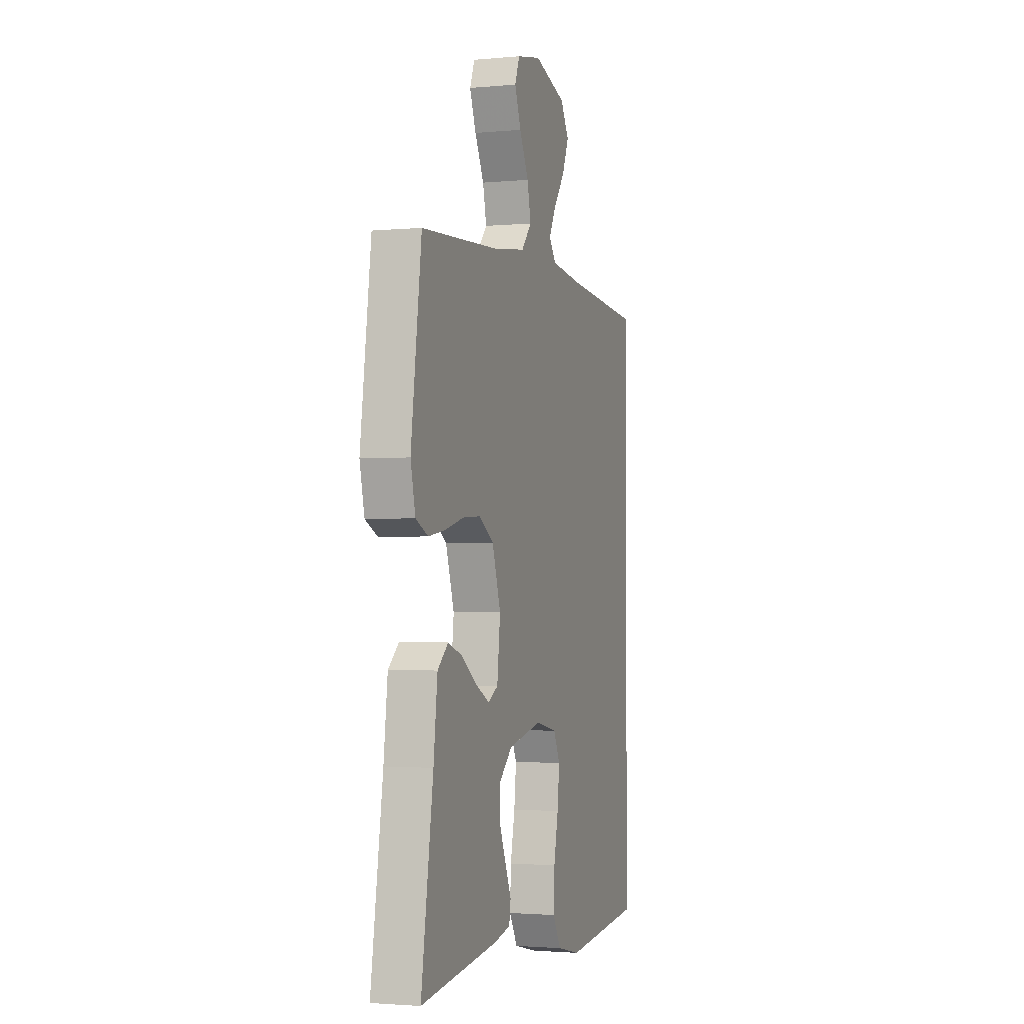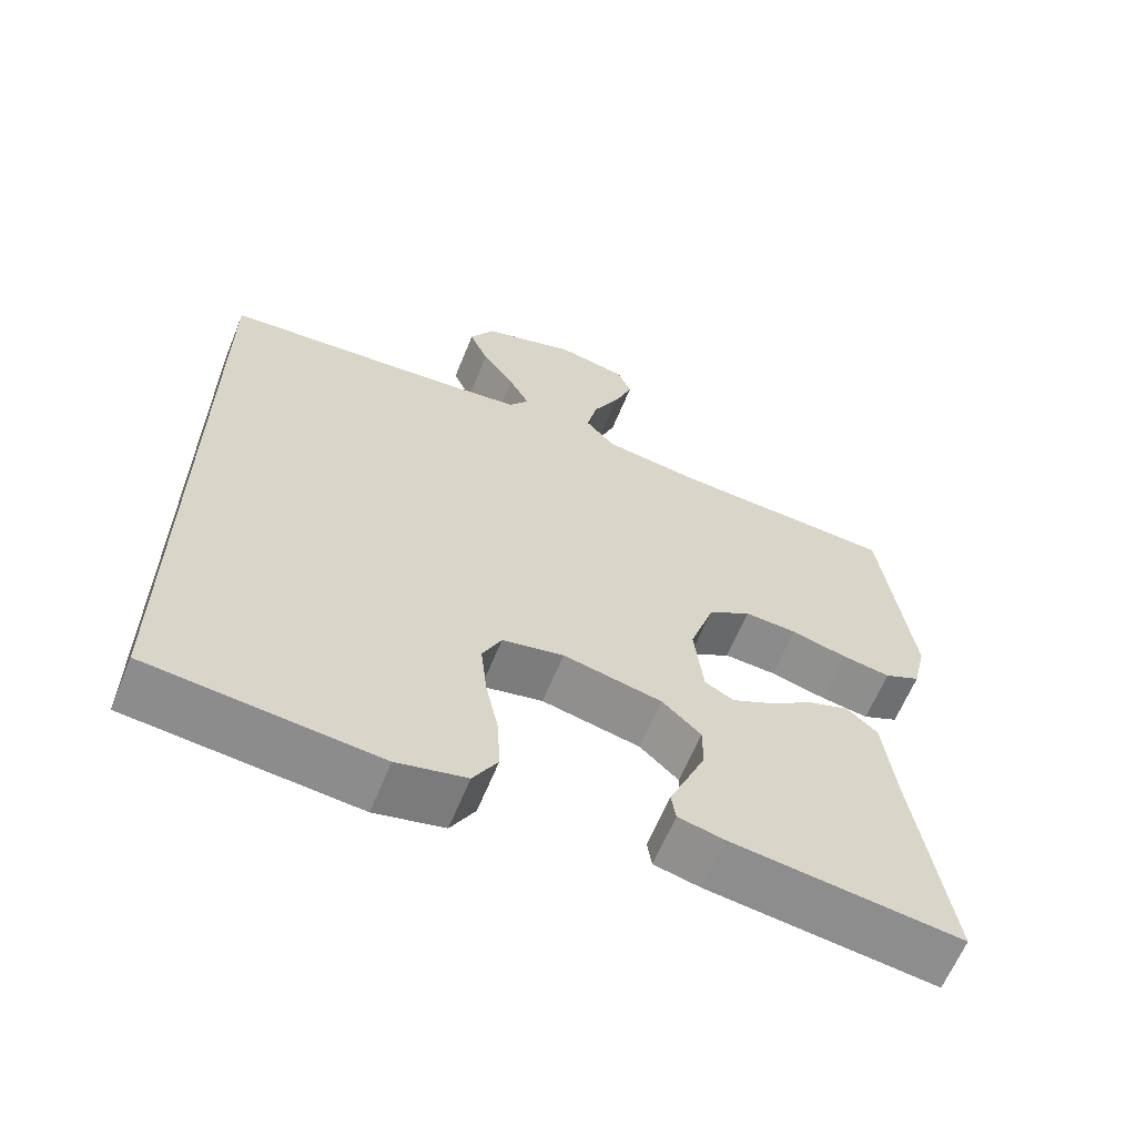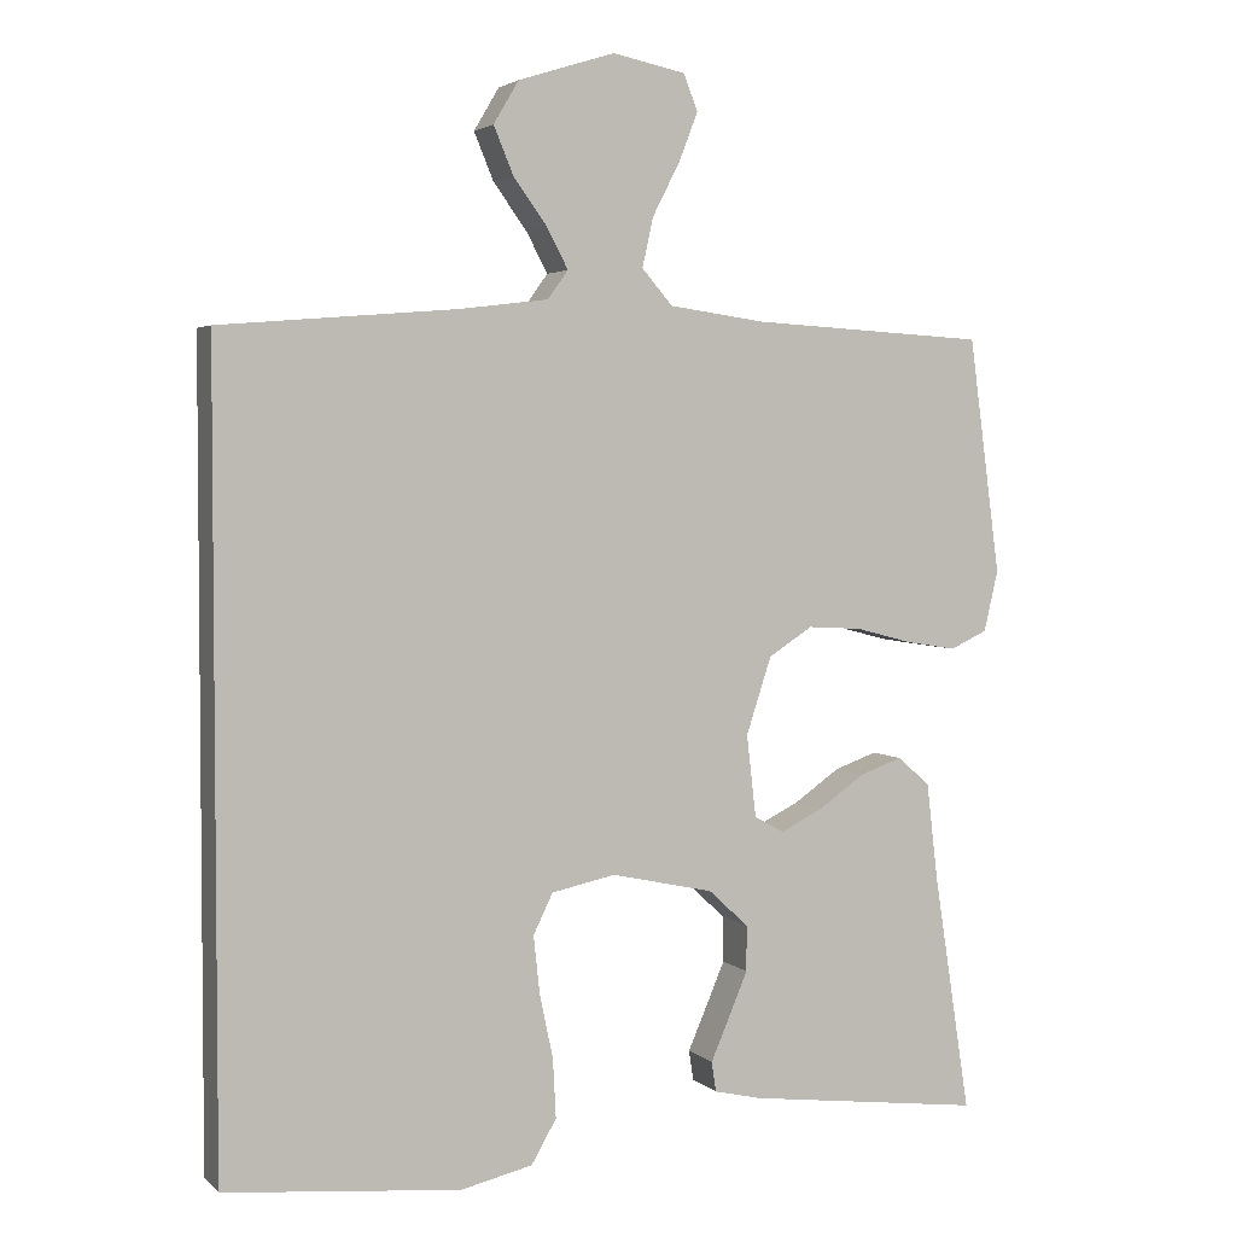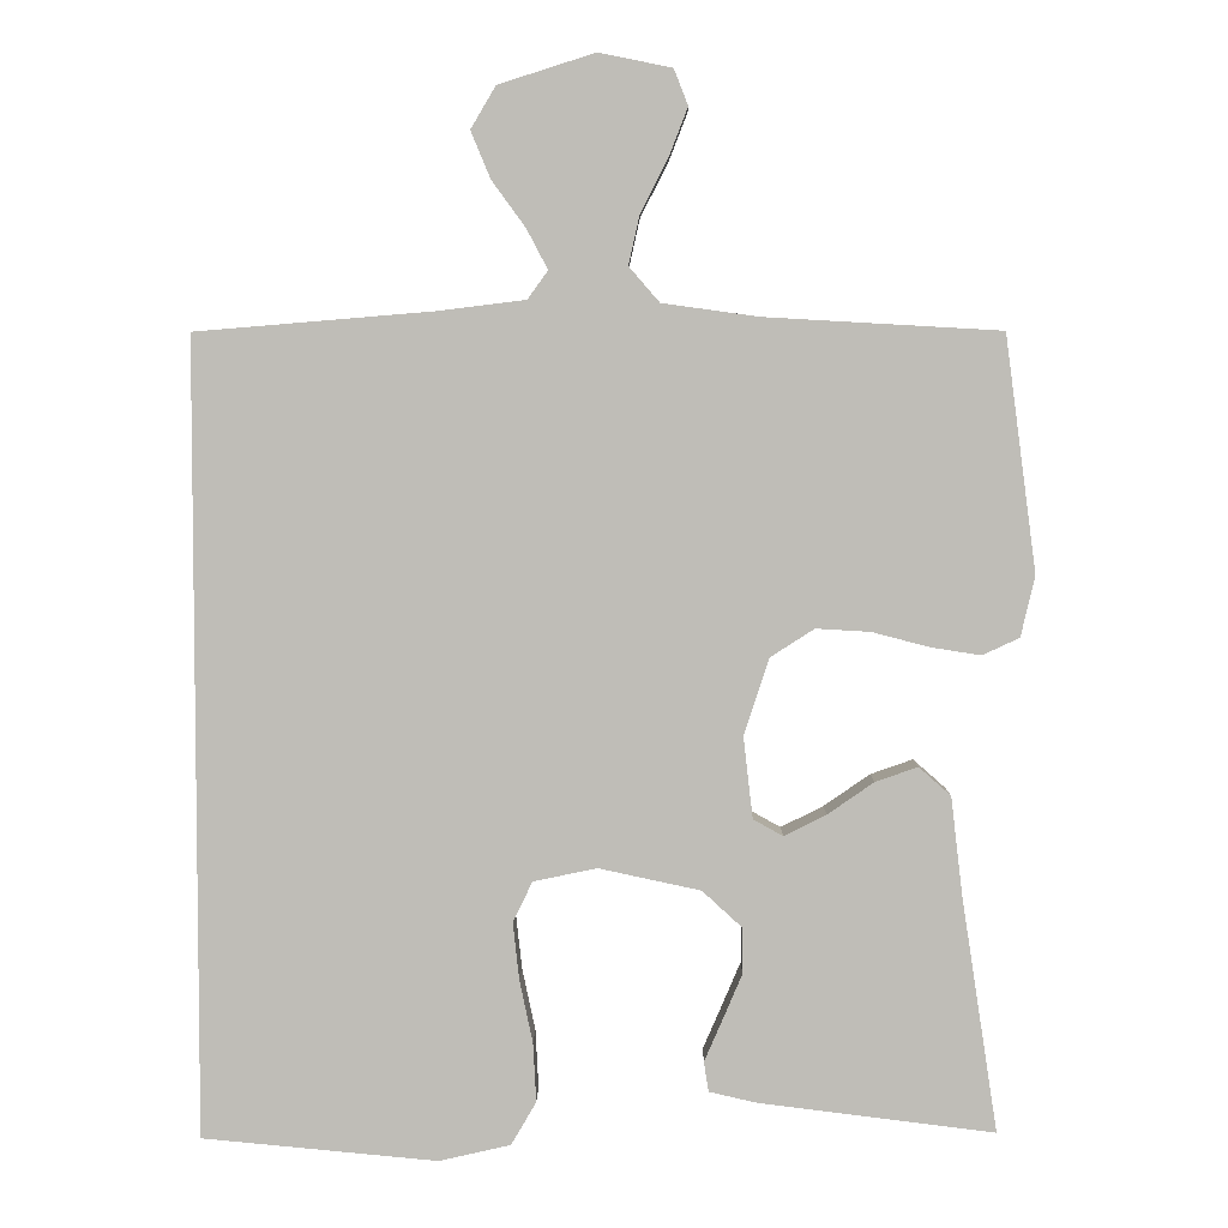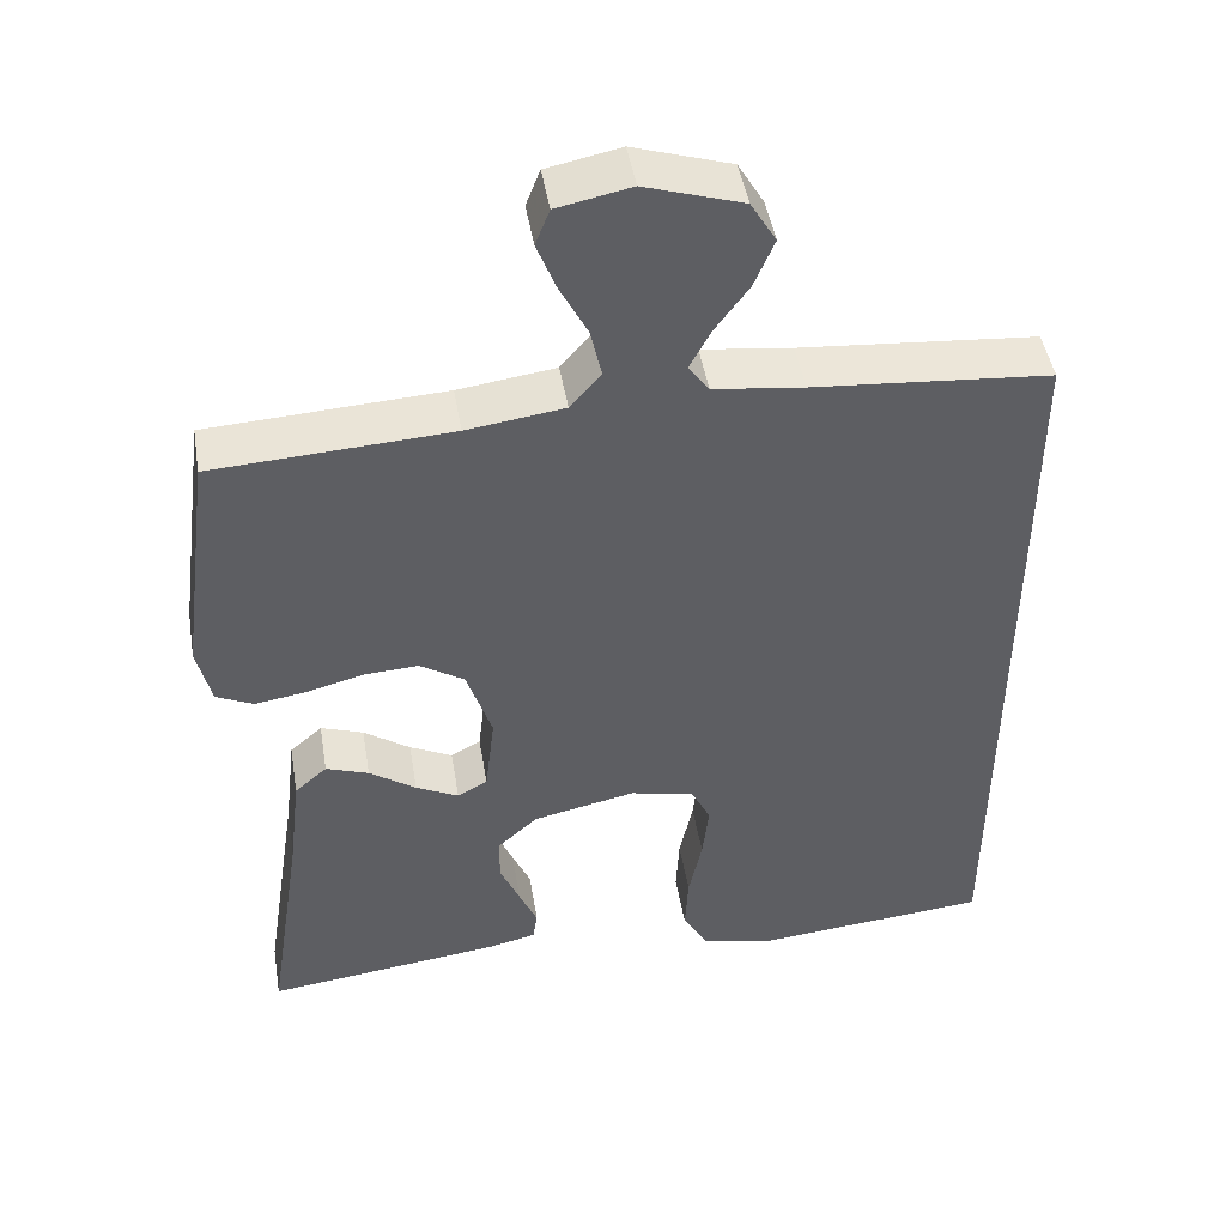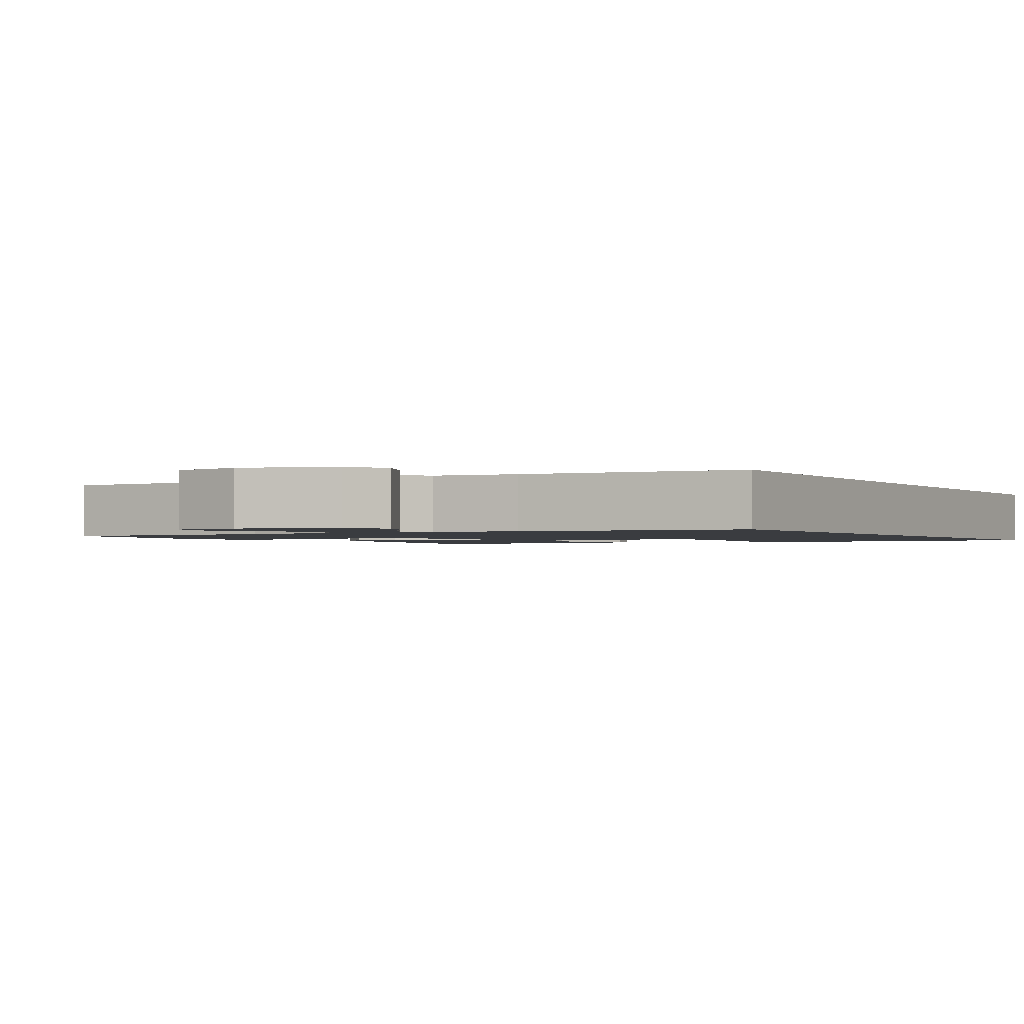
<metadata>
{"format":"obj","ext":"obj","renderer":"f3d","projection":"perspective","resolution":1024,"background":"white","views":[{"elev":-2.1,"azim":-71.8,"up":"+Z"},{"elev":-63.0,"azim":157.8,"up":"+Z"},{"elev":3.3,"azim":157.5,"up":"+Z"},{"elev":4.6,"azim":-179.2,"up":"+Z"},{"elev":46.5,"azim":-9.5,"up":"+Z"},{"elev":-1.5,"azim":29.4,"up":"+Y"}]}
</metadata>
<code>
v 0.5 0.07 -0.511
v 0.2 0.07 -0.539
v 0.109 0.07 -0.518
v 0.077 0.07 -0.463
v 0.081 0.07 -0.388
v 0.098 0.07 -0.307
v 0.106 0.07 -0.234
v 0.081 0.07 -0.183
v 0 0.07 -0.166
v -0.13 0.07 -0.194
v -0.181 0.07 -0.241
v -0.181 0.07 -0.299
v -0.156 0.07 -0.358
v -0.133 0.07 -0.411
v -0.139 0.07 -0.449
v -0.2 0.07 -0.463
v -0.5 0.07 -0.5
v -0.454 0.07 -0.2
v -0.439 0.07 -0.074
v -0.398 0.07 -0.038
v -0.344 0.07 -0.057
v -0.285 0.07 -0.098
v -0.231 0.07 -0.125
v -0.193 0.07 -0.104
v -0.181 0.07 0
v -0.213 0.07 0.098
v -0.269 0.07 0.134
v -0.338 0.07 0.13
v -0.411 0.07 0.111
v -0.475 0.07 0.101
v -0.522 0.07 0.123
v -0.54 0.07 0.2
v -0.5 0.07 0.5
v -0.2 0.07 0.517
v -0.077 0.07 0.534
v -0.038 0.07 0.579
v -0.052 0.07 0.642
v -0.087 0.07 0.71
v -0.111 0.07 0.772
v -0.093 0.07 0.818
v 0 0.07 0.837
v 0.123 0.07 0.798
v 0.155 0.07 0.744
v 0.13 0.07 0.684
v 0.087 0.07 0.625
v 0.06 0.07 0.574
v 0.086 0.07 0.538
v 0.2 0.07 0.524
v 0.5 0.07 0.499
v 0.5 0 -0.511
v 0.2 0 -0.539
v 0.109 0 -0.518
v 0.077 0 -0.463
v 0.081 0 -0.388
v 0.098 0 -0.307
v 0.106 0 -0.234
v 0.081 0 -0.183
v 0 0 -0.166
v -0.13 0 -0.194
v -0.181 0 -0.241
v -0.181 0 -0.299
v -0.156 0 -0.358
v -0.133 0 -0.411
v -0.139 0 -0.449
v -0.2 0 -0.463
v -0.5 0 -0.5
v -0.454 0 -0.2
v -0.439 0 -0.074
v -0.398 0 -0.038
v -0.344 0 -0.057
v -0.285 0 -0.098
v -0.231 0 -0.125
v -0.193 0 -0.104
v -0.181 0 0
v -0.213 0 0.098
v -0.269 0 0.134
v -0.338 0 0.13
v -0.411 0 0.111
v -0.475 0 0.101
v -0.522 0 0.123
v -0.54 0 0.2
v -0.5 0 0.5
v -0.2 0 0.517
v -0.077 0 0.534
v -0.038 0 0.579
v -0.052 0 0.642
v -0.087 0 0.71
v -0.111 0 0.772
v -0.093 0 0.818
v 0 0 0.837
v 0.123 0 0.798
v 0.155 0 0.744
v 0.13 0 0.684
v 0.087 0 0.625
v 0.06 0 0.574
v 0.086 0 0.538
v 0.2 0 0.524
v 0.5 0 0.499
f 1 2 3
f 49 1 3
f 48 49 3
f 43 44 45
f 42 43 45
f 41 42 45
f 40 41 45
f 39 40 45
f 38 39 45
f 37 38 45
f 36 37 45 46
f 35 36 46 47
f 32 33 34
f 31 32 34
f 30 31 34
f 29 30 34
f 28 29 34
f 35 47 48
f 34 35 48
f 28 34 48
f 27 28 48
f 20 21 22
f 19 20 22
f 18 19 22
f 17 18 22
f 16 17 22
f 15 16 22
f 14 15 22
f 13 14 22
f 12 13 22
f 11 12 22 23
f 10 11 23 24
f 3 4 5 6
f 3 6 7
f 48 3 7
f 26 27 48
f 25 26 48
f 24 25 48
f 10 24 48
f 9 10 48
f 8 9 48
f 7 8 48
f 52 51 50
f 52 50 98
f 52 98 97
f 94 93 92
f 94 92 91
f 94 91 90
f 94 90 89
f 94 89 88
f 94 88 87
f 94 87 86
f 95 94 86 85
f 96 95 85 84
f 83 82 81
f 83 81 80
f 83 80 79
f 83 79 78
f 83 78 77
f 97 96 84
f 97 84 83
f 97 83 77
f 97 77 76
f 71 70 69
f 71 69 68
f 71 68 67
f 71 67 66
f 71 66 65
f 71 65 64
f 71 64 63
f 71 63 62
f 71 62 61
f 72 71 61 60
f 73 72 60 59
f 55 54 53 52
f 56 55 52
f 56 52 97
f 97 76 75
f 97 75 74
f 97 74 73
f 97 73 59
f 97 59 58
f 97 58 57
f 97 57 56
f 1 50 51 2
f 2 51 52 3
f 3 52 53 4
f 4 53 54 5
f 5 54 55 6
f 6 55 56 7
f 7 56 57 8
f 8 57 58 9
f 9 58 59 10
f 10 59 60 11
f 11 60 61 12
f 12 61 62 13
f 13 62 63 14
f 14 63 64 15
f 15 64 65 16
f 16 65 66 17
f 17 66 67 18
f 18 67 68 19
f 19 68 69 20
f 20 69 70 21
f 21 70 71 22
f 22 71 72 23
f 23 72 73 24
f 24 73 74 25
f 25 74 75 26
f 26 75 76 27
f 27 76 77 28
f 28 77 78 29
f 29 78 79 30
f 30 79 80 31
f 31 80 81 32
f 32 81 82 33
f 33 82 83 34
f 34 83 84 35
f 35 84 85 36
f 36 85 86 37
f 37 86 87 38
f 38 87 88 39
f 39 88 89 40
f 40 89 90 41
f 41 90 91 42
f 42 91 92 43
f 43 92 93 44
f 44 93 94 45
f 45 94 95 46
f 46 95 96 47
f 47 96 97 48
f 48 97 98 49
f 49 98 50 1

</code>
